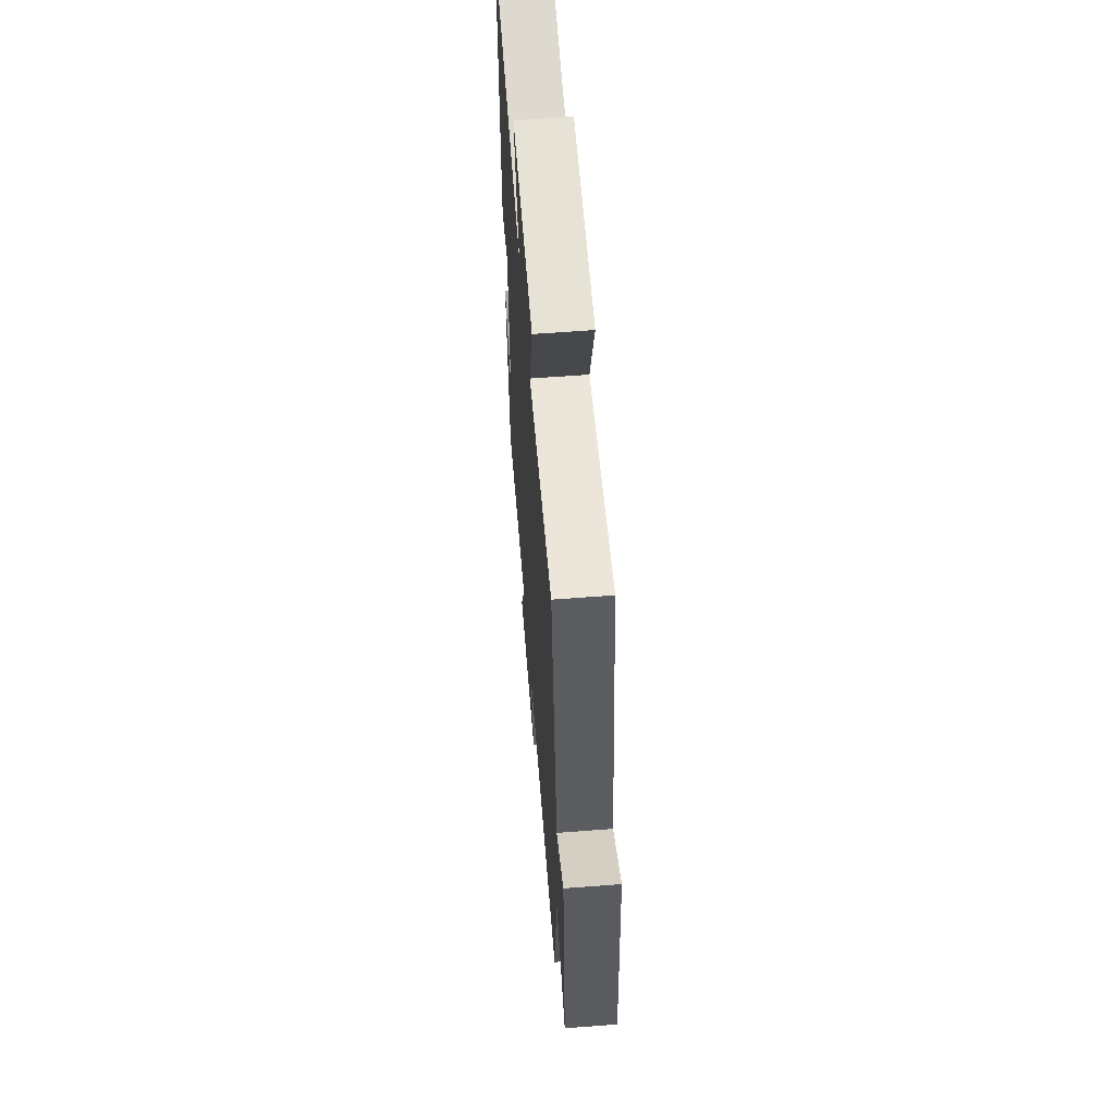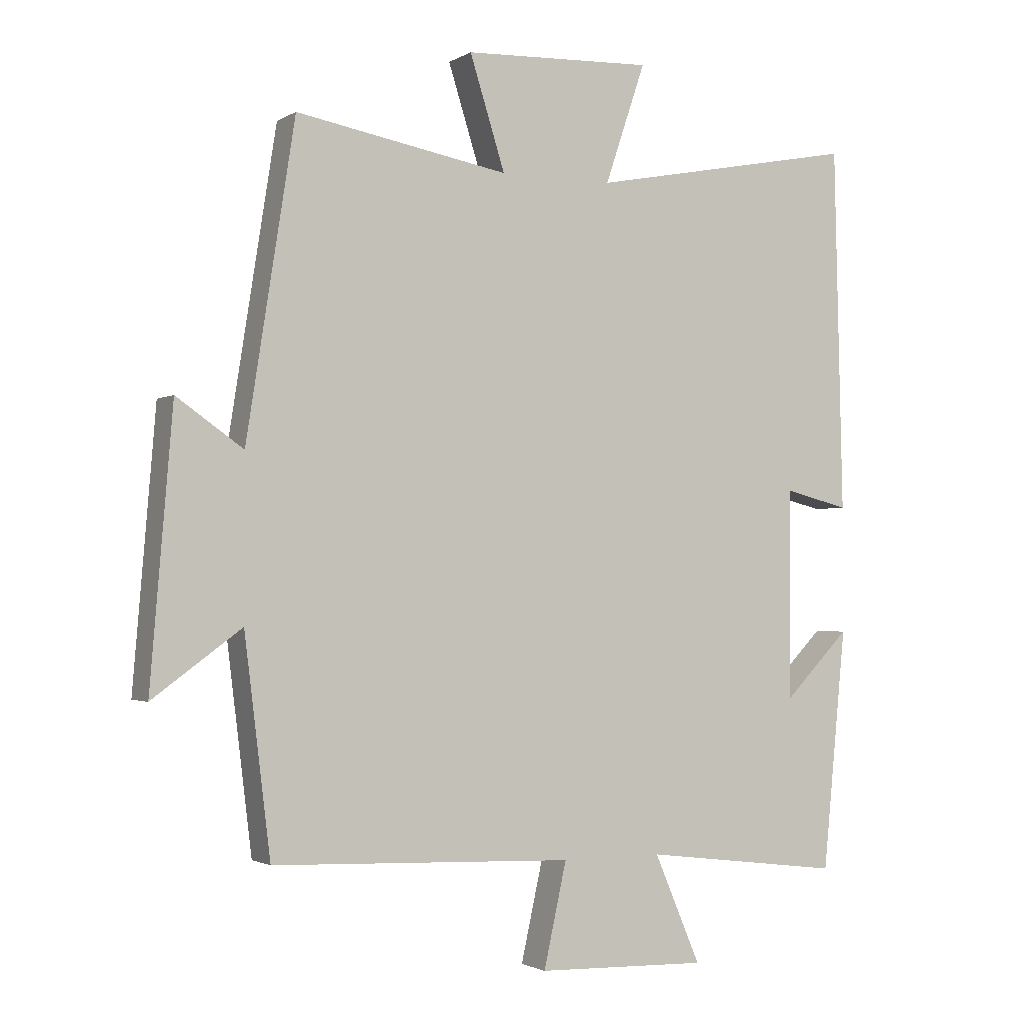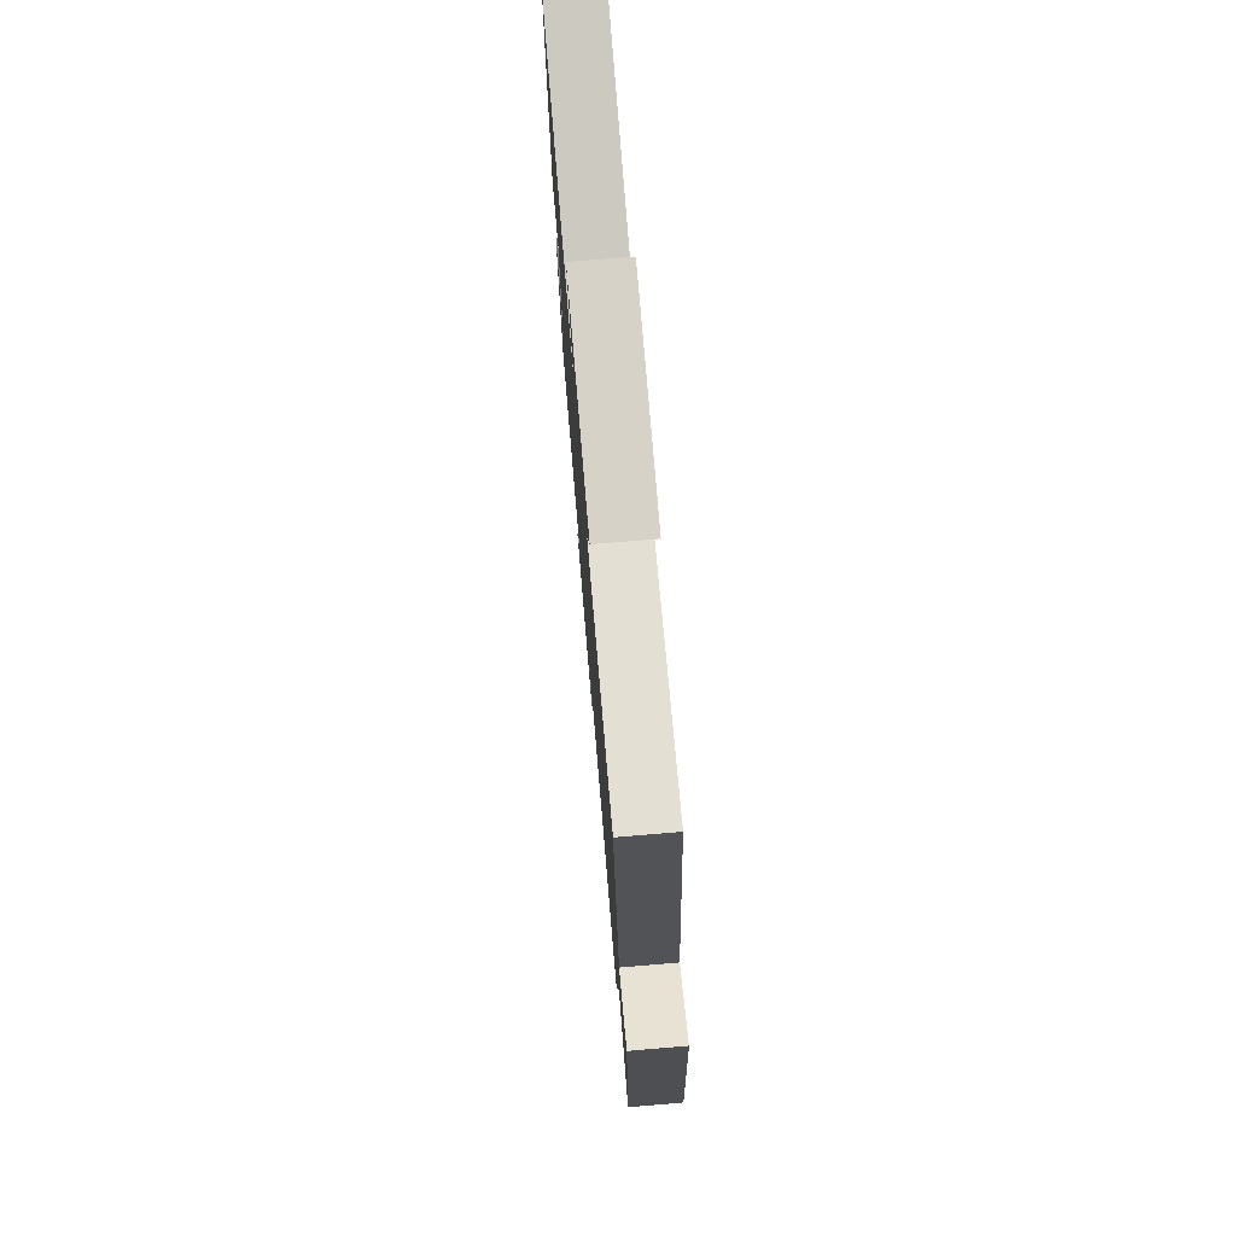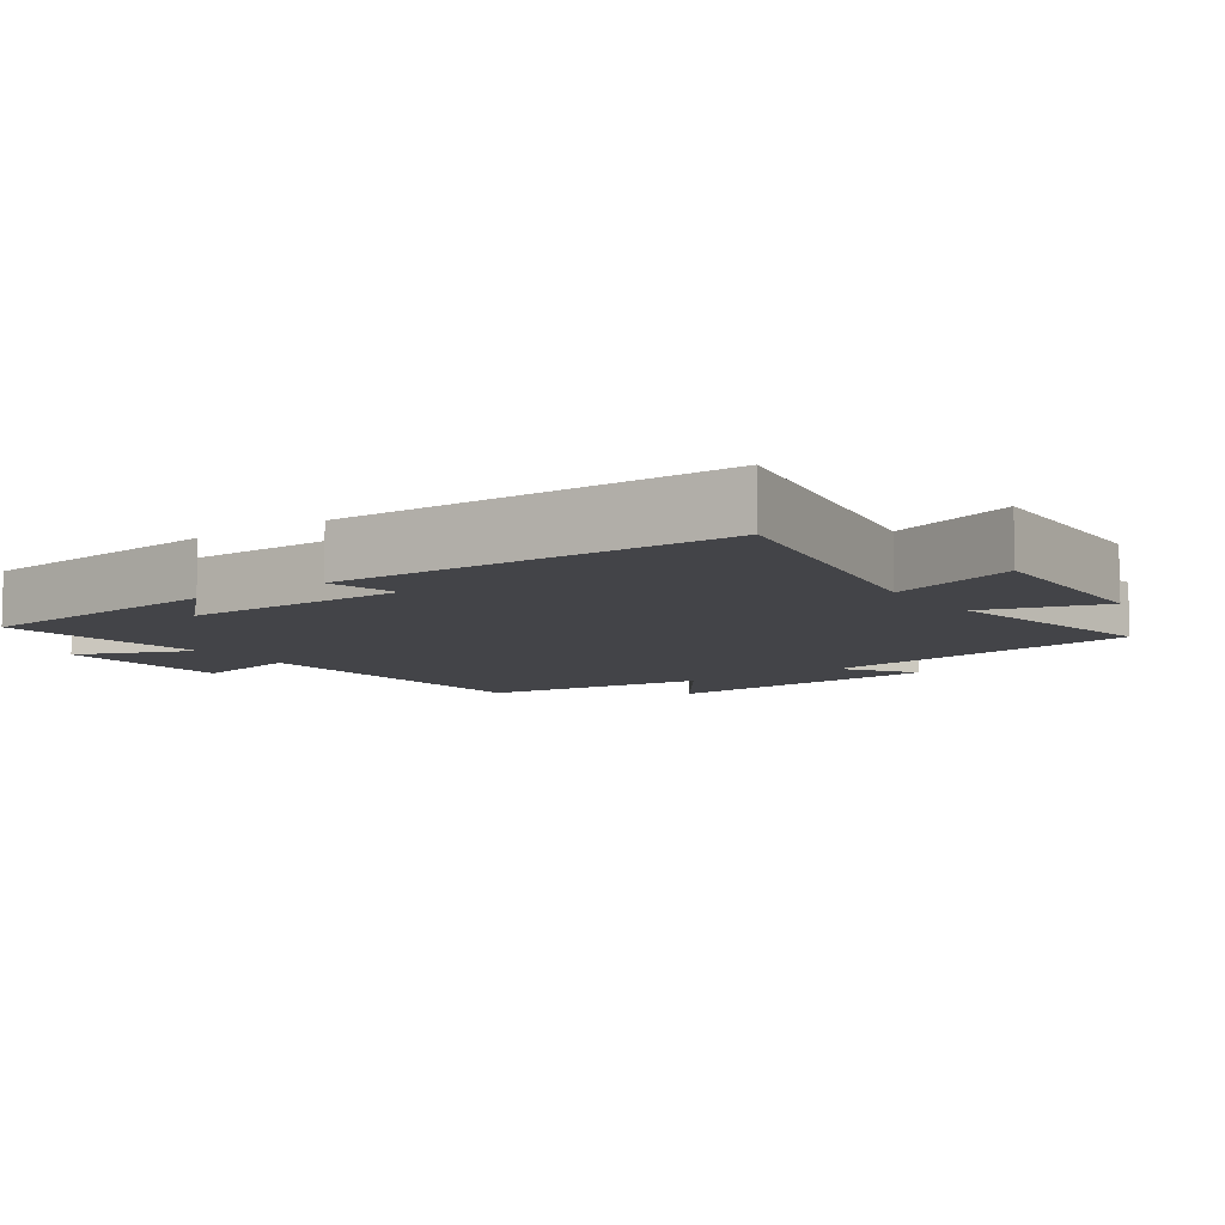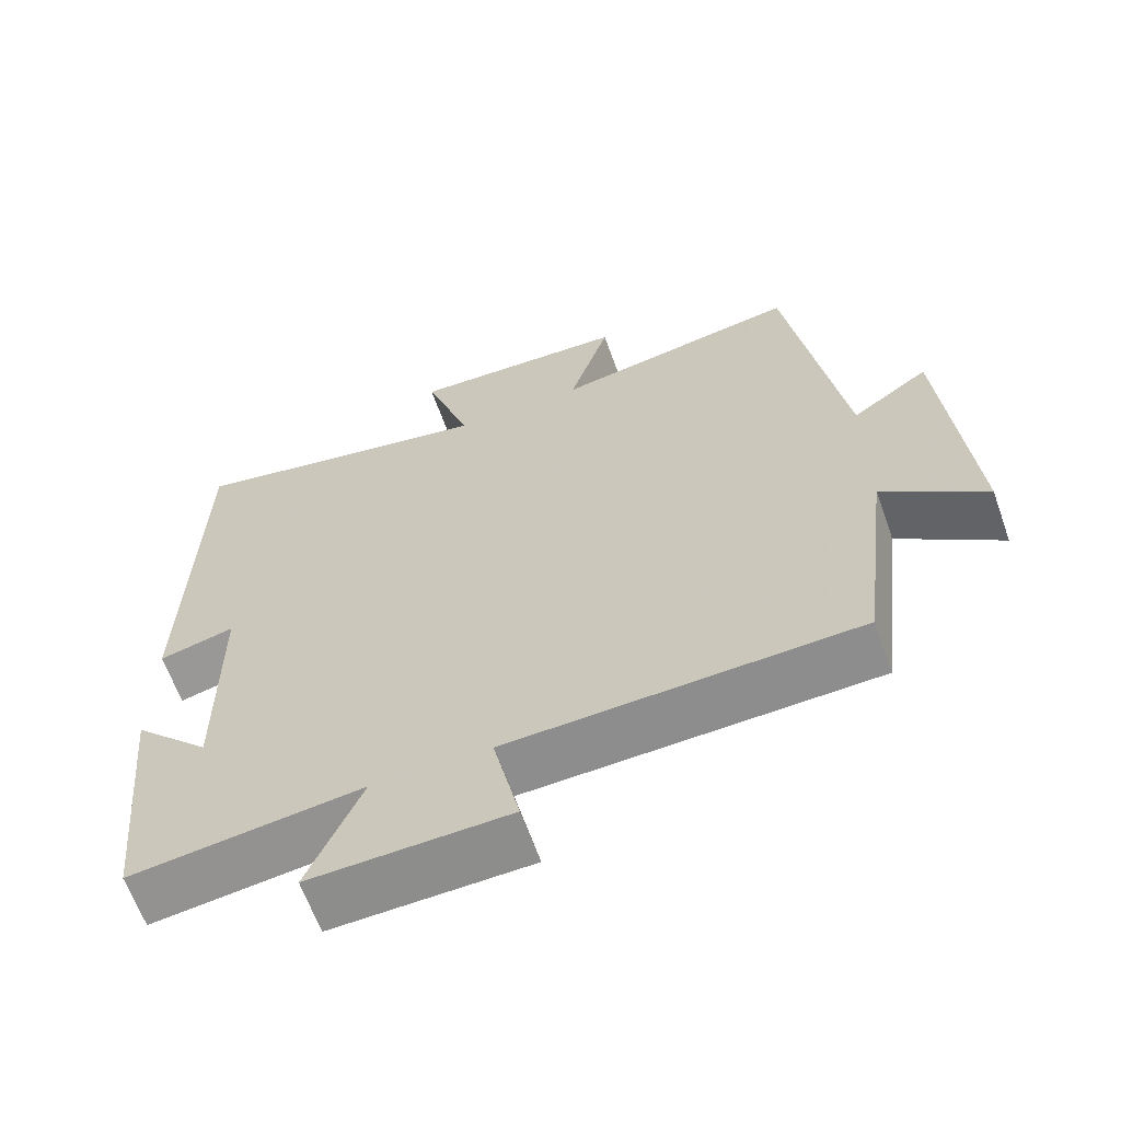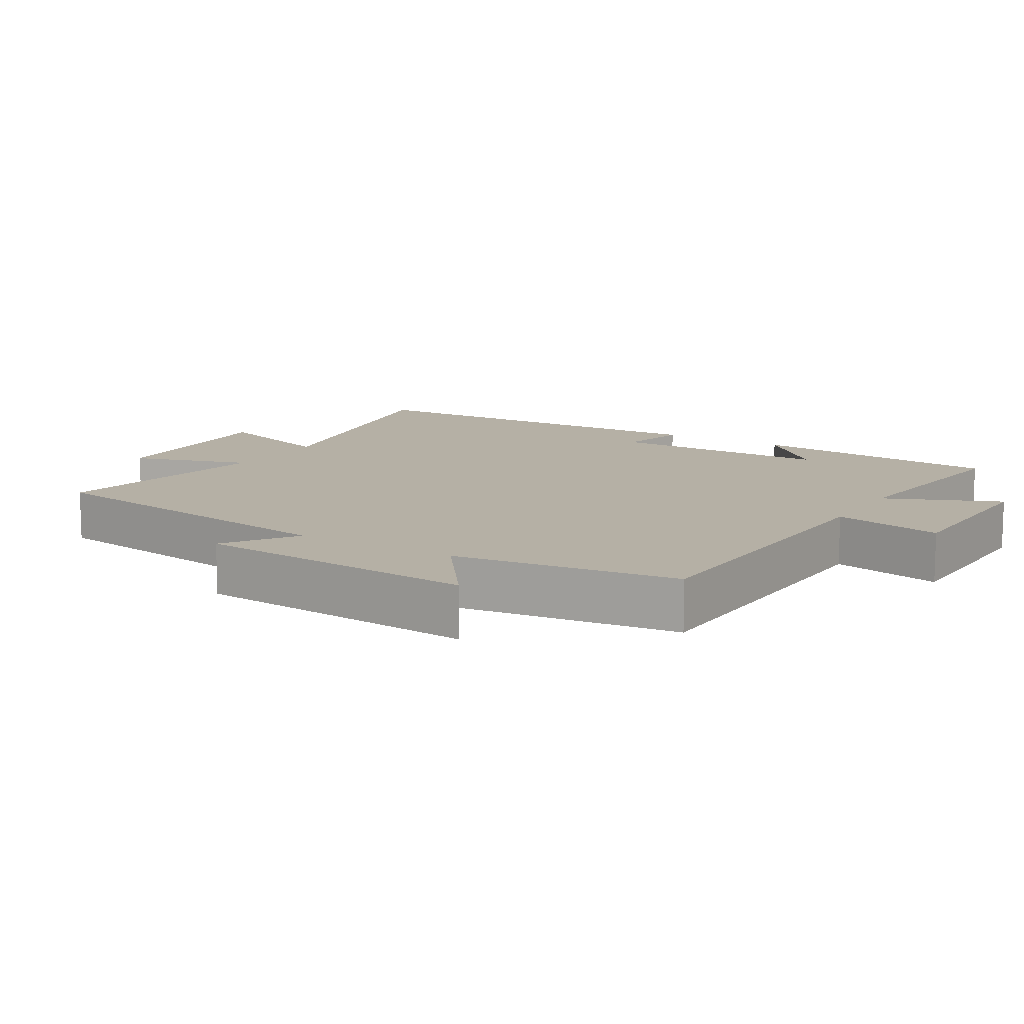
<metadata>
{"format":"obj","ext":"obj","renderer":"f3d","projection":"perspective","resolution":1024,"background":"white","views":[{"elev":60.8,"azim":85.5,"up":"+Z"},{"elev":-1.9,"azim":152.1,"up":"+Z"},{"elev":76.2,"azim":85.2,"up":"+Z"},{"elev":-8.2,"azim":-54.5,"up":"+Y"},{"elev":-63.7,"azim":19.6,"up":"+Z"},{"elev":11.7,"azim":121.0,"up":"+Y"}]}
</metadata>
<code>
v -0.487 0.07 0.58
v -0.074 0.07 0.5
v -0.136 0.07 0.683
v 0.154 0.07 0.671
v 0.1 0.07 0.5
v 0.426 0.07 0.558
v 0.5 0.07 0.086
v 0.602 0.07 0.157
v 0.636 0.07 -0.255
v 0.5 0.07 -0.156
v 0.46 0.07 -0.482
v -0.002 0.07 -0.5
v 0.033 0.07 -0.658
v -0.229 0.07 -0.666
v -0.158 0.07 -0.5
v -0.464 0.07 -0.538
v -0.5 0.07 -0.171
v -0.398 0.07 -0.274
v -0.4 0.07 0.048
v -0.5 0.07 0.023
v -0.487 0 0.58
v -0.074 0 0.5
v -0.136 0 0.683
v 0.154 0 0.671
v 0.1 0 0.5
v 0.426 0 0.558
v 0.5 0 0.086
v 0.602 0 0.157
v 0.636 0 -0.255
v 0.5 0 -0.156
v 0.46 0 -0.482
v -0.002 0 -0.5
v 0.033 0 -0.658
v -0.229 0 -0.666
v -0.158 0 -0.5
v -0.464 0 -0.538
v -0.5 0 -0.171
v -0.398 0 -0.274
v -0.4 0 0.048
v -0.5 0 0.023
f 19 20 1 2
f 18 19 2
f 16 17 18
f 15 16 18 2
f 12 13 14 15
f 12 15 2
f 11 12 2
f 10 11 2
f 7 8 9 10
f 5 6 7 10
f 5 10 2 3
f 3 4 5
f 22 21 40 39
f 22 39 38
f 38 37 36
f 22 38 36 35
f 35 34 33 32
f 22 35 32
f 22 32 31
f 22 31 30
f 30 29 28 27
f 30 27 26 25
f 23 22 30 25
f 25 24 23
f 1 21 22 2
f 2 22 23 3
f 3 23 24 4
f 4 24 25 5
f 5 25 26 6
f 6 26 27 7
f 7 27 28 8
f 8 28 29 9
f 9 29 30 10
f 10 30 31 11
f 11 31 32 12
f 12 32 33 13
f 13 33 34 14
f 14 34 35 15
f 15 35 36 16
f 16 36 37 17
f 17 37 38 18
f 18 38 39 19
f 19 39 40 20
f 20 40 21 1

</code>
